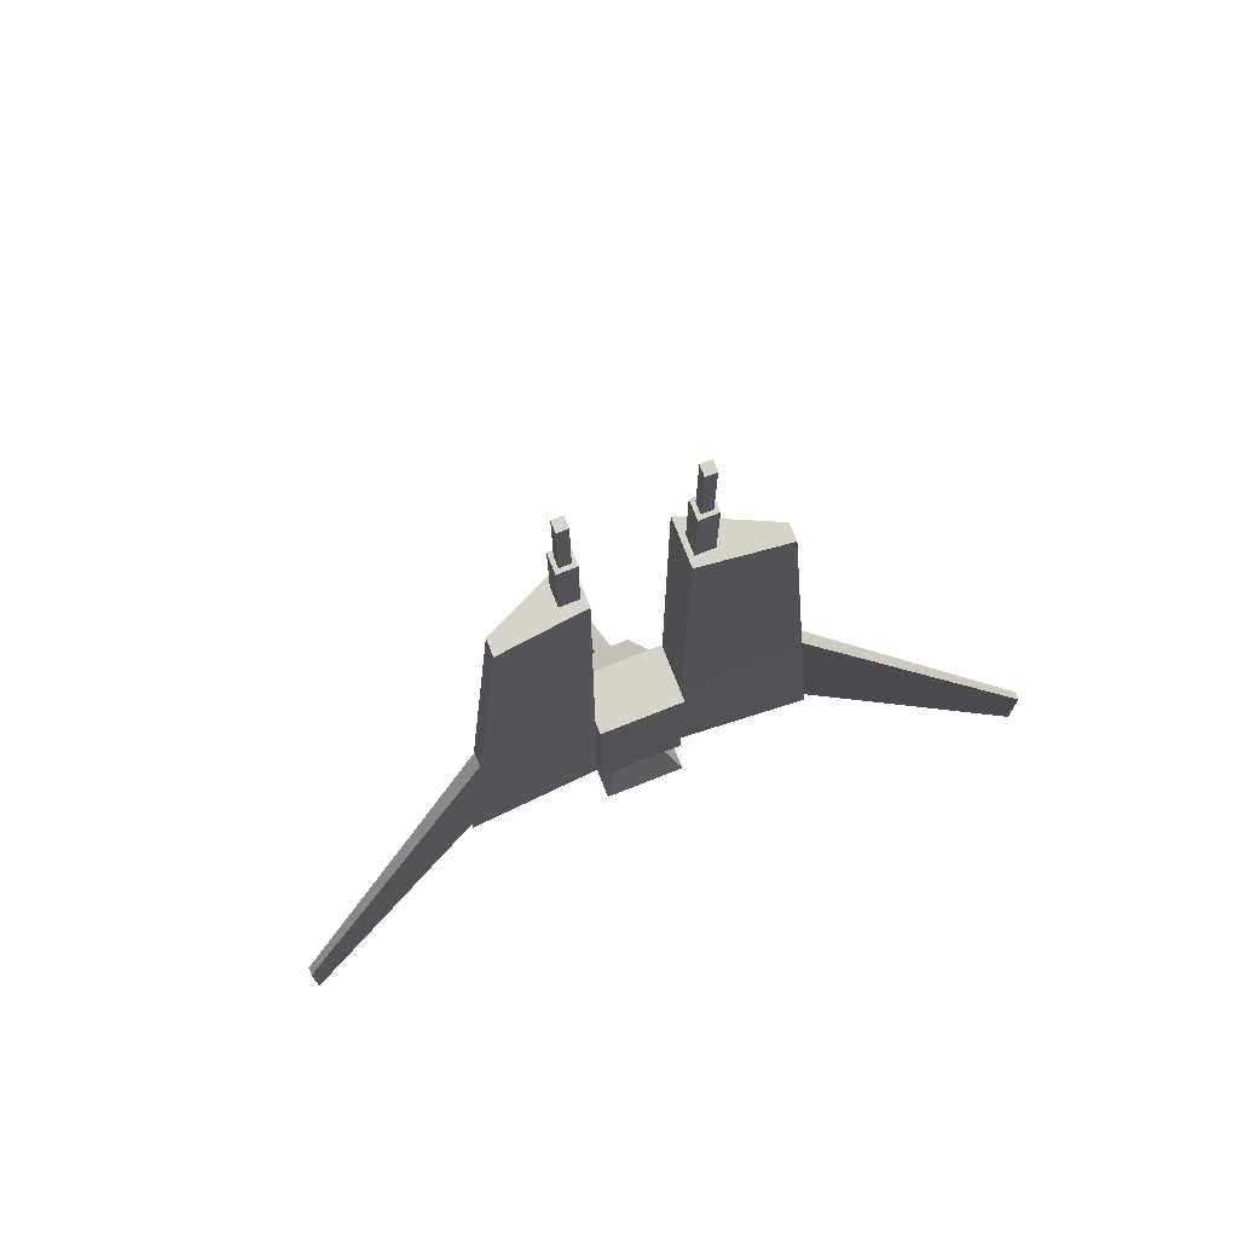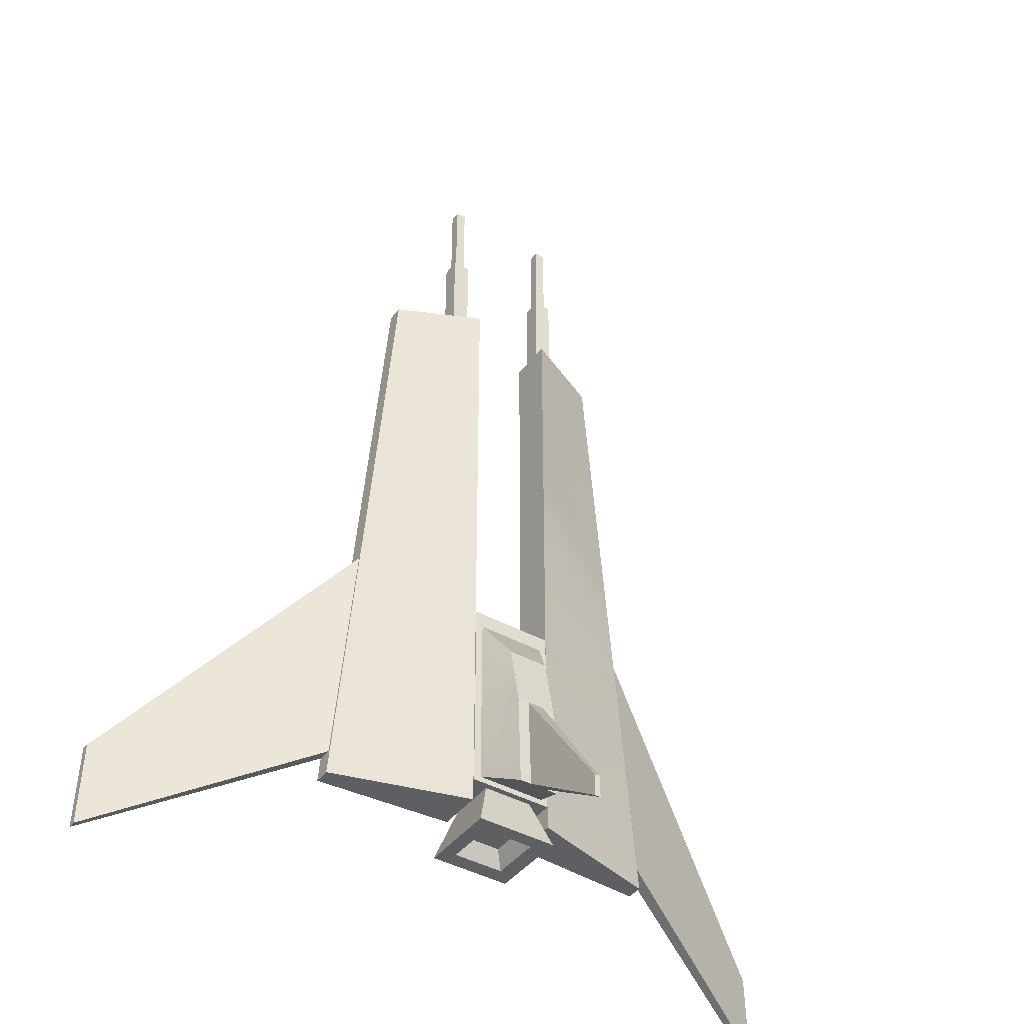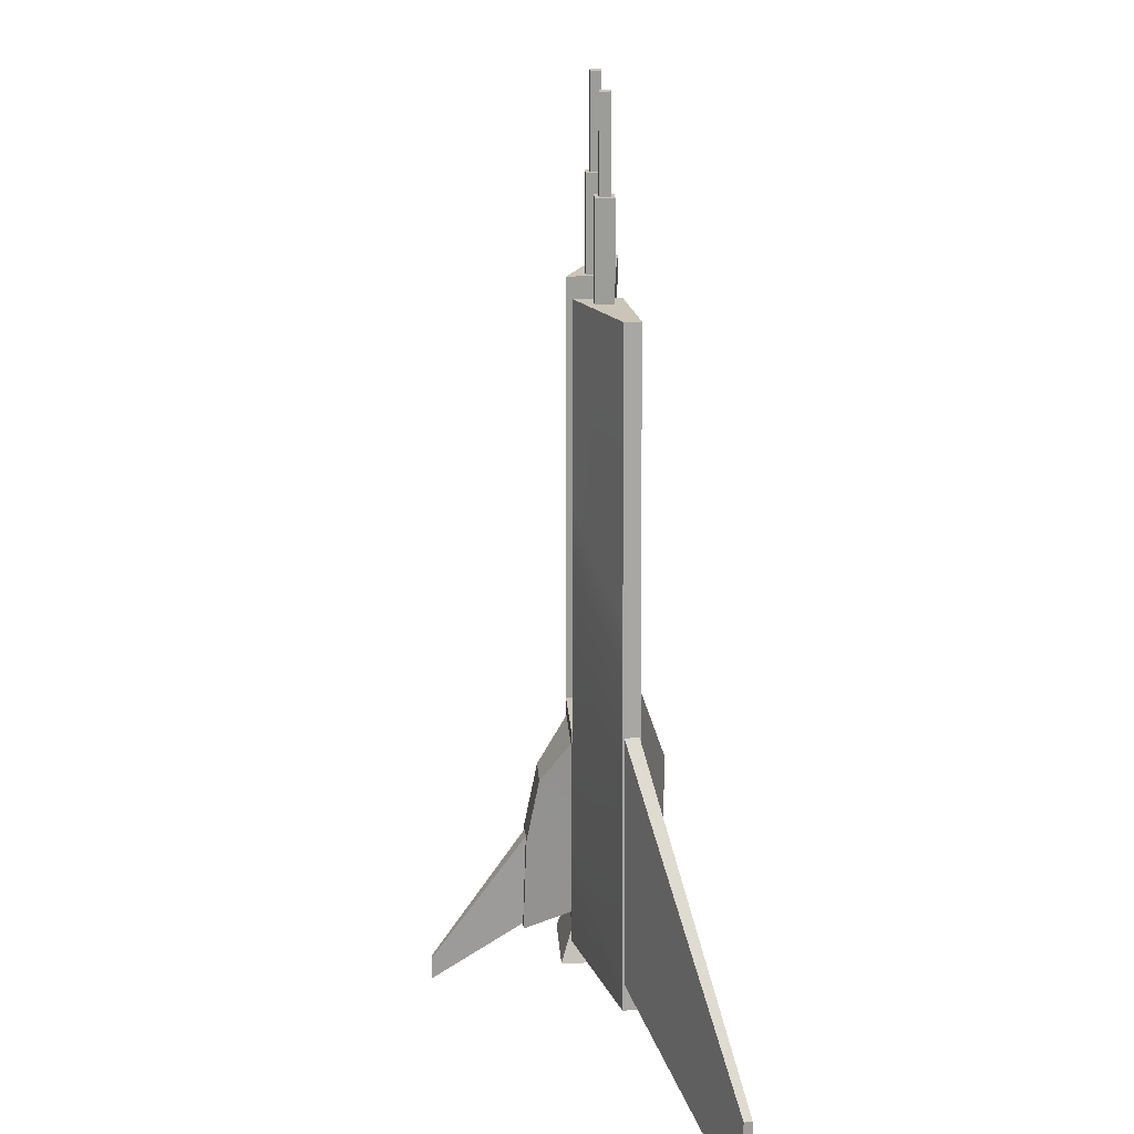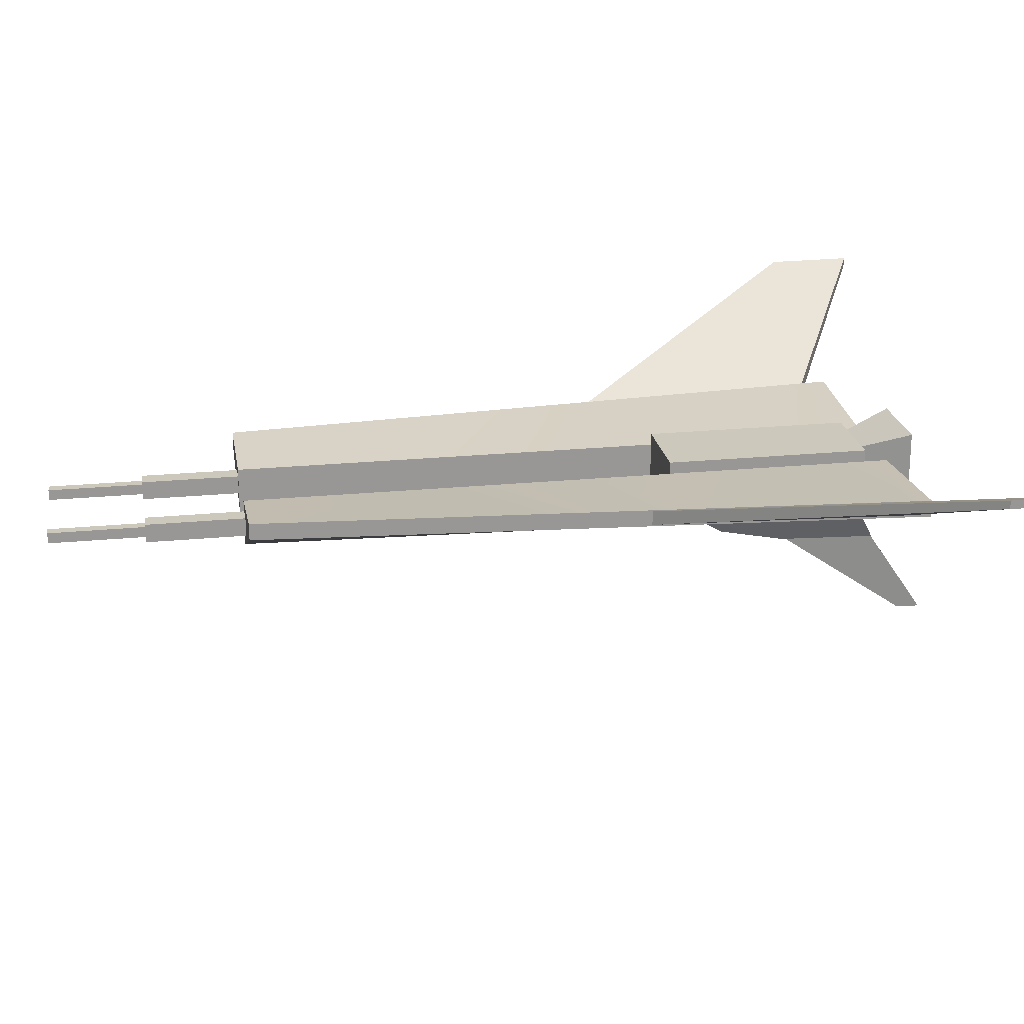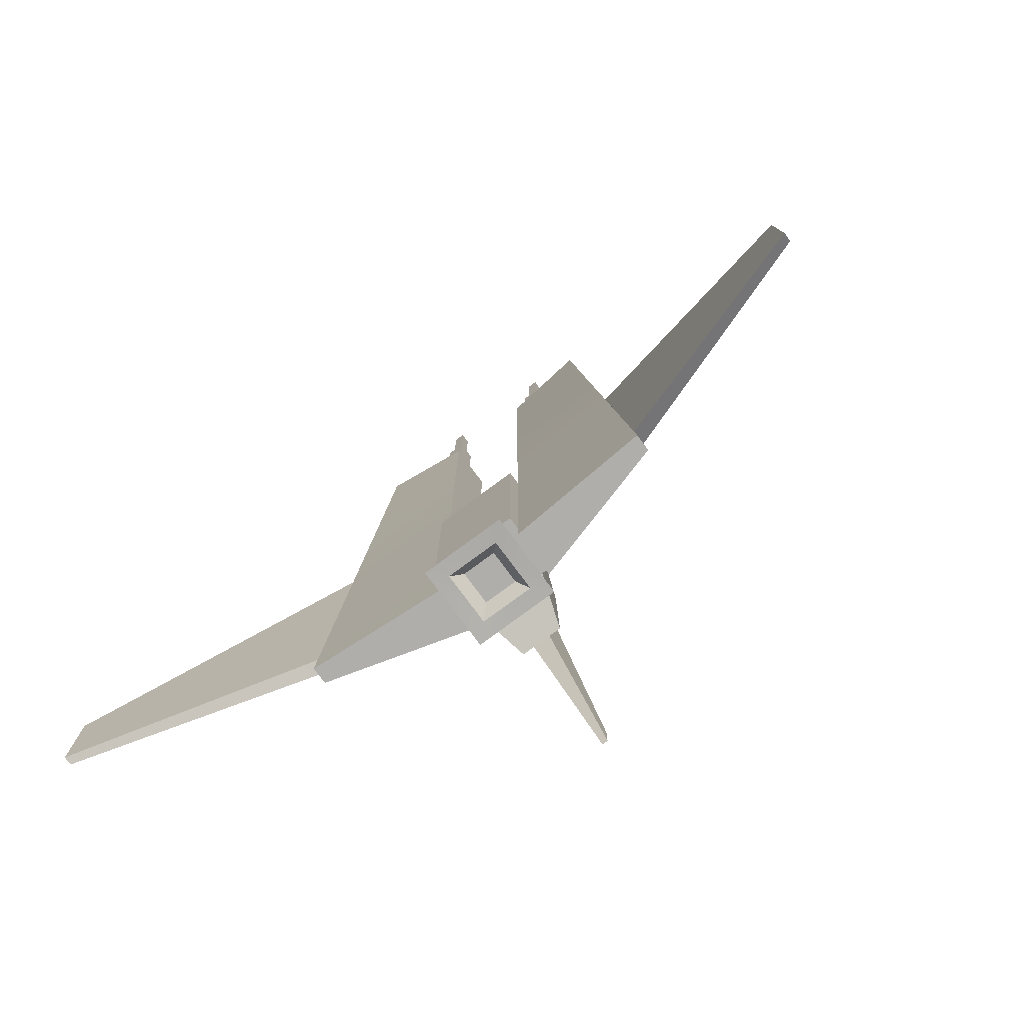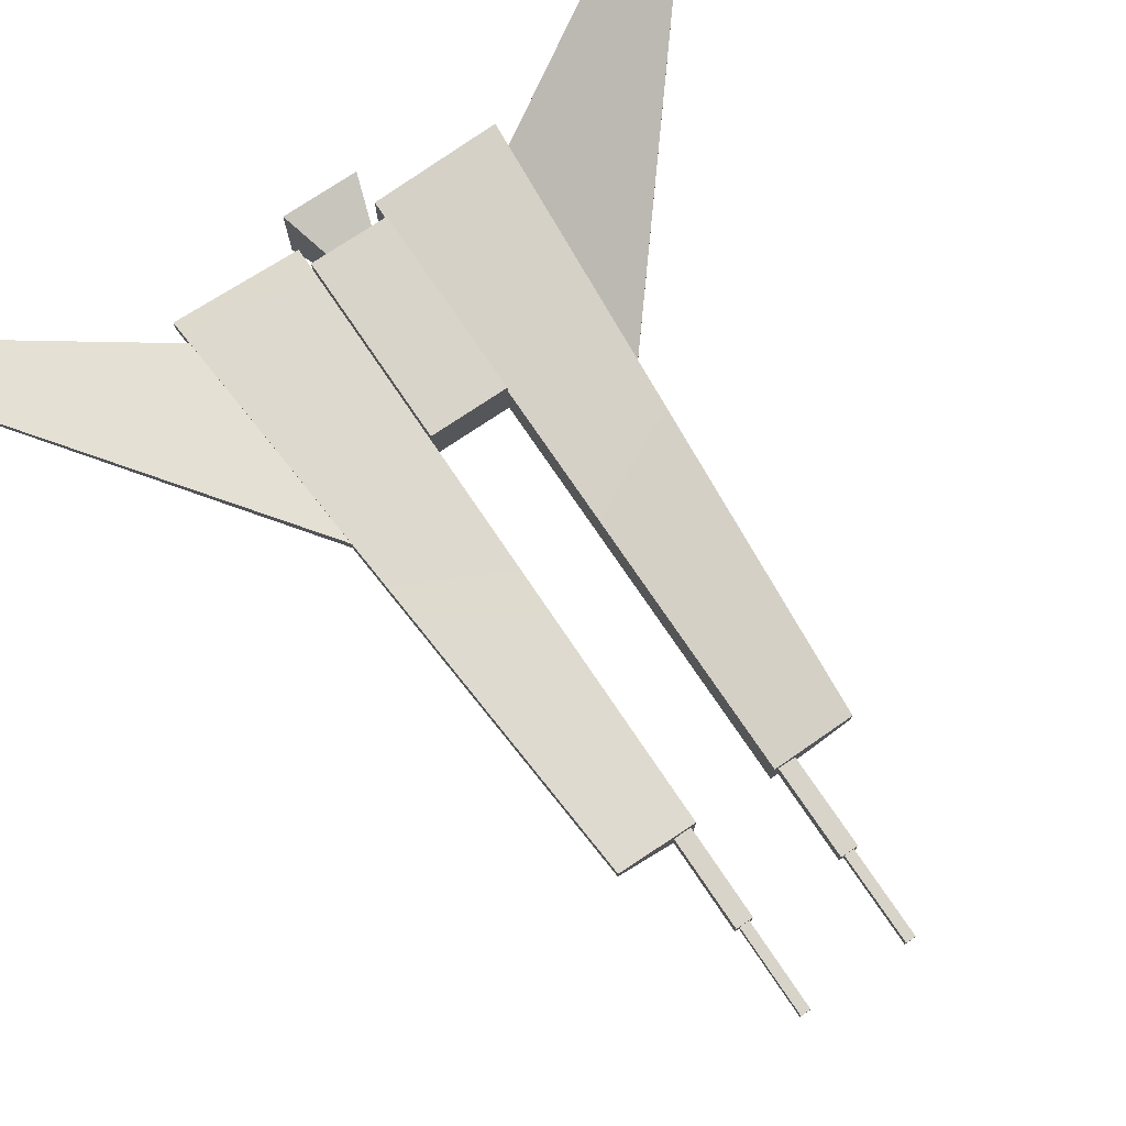
<metadata>
{"format":"obj","ext":"obj","renderer":"f3d","projection":"perspective","resolution":1024,"background":"white","views":[{"elev":75.8,"azim":-21.5,"up":"+Y"},{"elev":-41.7,"azim":146.1,"up":"+Y"},{"elev":20.4,"azim":-93.7,"up":"+Y"},{"elev":22.2,"azim":-99.8,"up":"+Z"},{"elev":-77.6,"azim":36.5,"up":"+Y"},{"elev":74.9,"azim":146.0,"up":"+Z"}]}
</metadata>
<code>
o Lo_poly_Spaceship_03_by_Liz_Reddington
v 0.4448 3.315 -0.01496
v 0.4448 3.315 -0.1382
v 0.3216 3.315 -0.1382
v 0.3216 3.315 -0.01496
v 0.4448 2.648 -0.1382
v 0.3216 2.648 -0.1382
v 0.4448 2.648 -0.01496
v 0.3216 2.648 -0.01496
v 0.4183 3.943 -0.04146
v 0.4183 3.943 -0.1117
v 0.3481 3.943 -0.1117
v 0.3481 3.943 -0.04146
v 0.4183 3.307 -0.1117
v 0.3481 3.307 -0.1117
v 0.4183 3.307 -0.04146
v 0.3481 3.307 -0.04146
v -0.2356 -0.3144 -0.2592
v 0.2356 -0.3144 -0.2592
v 0.137 -0.6286 -0.4689
v -0.137 -0.6286 -0.4689
v 0.2356 -0.8993 -0.2592
v 0.2356 -1.55 -0.2592
v 0.137 -1.722 -0.5789
v 0.137 -1.07 -0.5564
v -0.2356 -1.55 -0.2592
v -0.2356 -0.8993 -0.2592
v -0.137 -1.07 -0.5564
v -0.137 -1.722 -0.5789
v 1.053 0.09248 0.1007
v 2.562 -1.721 0.6501
v 2.562 -1.721 0.5955
v 1.053 0.09248 0.005881
v 2.572 -2.3 0.5955
v 1.177 -1.563 0.005881
v 2.572 -2.3 0.6501
v 1.177 -1.563 0.1007
v 0.2867 2.666 0.04676
v 0.852 2.666 0.1106
v 0.852 2.666 -0.000864
v 0.2867 2.666 -0.2625
v 1.003 0.8058 -0.000864
v 0.2867 1.334 -0.2625
v 0.2867 -1.746 -0.2625
v 1.209 -1.746 -0.000865
v 1.209 -1.746 0.1106
v 0.2867 -1.746 0.04676
v 0.2867 1.334 0.04676
v 1.003 0.8058 0.1106
v 0.2867 -1.111 -0.2625
v 1.194 -1.558 -0.000865
v 0.2867 -1.111 0.04676
v 1.194 -1.558 0.1106
v 0.2867 0.3377 -0.2625
v 1.082 -0.1706 -0.000864
v 0.2867 0.3377 0.04676
v 1.082 -0.1706 0.1106
v 0.2867 1.04 -0.2625
v 1.027 0.499 -0.000864
v 0.2867 1.04 0.04676
v 1.027 0.499 0.1106
v -0.2838 -0.2157 0.1265
v 0.2838 -0.2157 0.1265
v 0.2838 -0.2157 -0.2655
v -0.2838 -0.2157 -0.2655
v 0.2838 -1.592 -0.2655
v -0.2838 -1.592 -0.2655
v 0.2838 -1.592 0.1265
v -0.2838 -1.592 0.1265
v -1.053 0.09248 0.1007
v -1.053 0.09248 0.005881
v -2.562 -1.721 0.5955
v -2.562 -1.721 0.6501
v -1.177 -1.563 0.005881
v -2.572 -2.3 0.5955
v -1.177 -1.563 0.1007
v -2.572 -2.3 0.6501
v -0.2867 2.666 0.04676
v -0.2867 2.666 -0.2625
v -0.852 2.666 -0.000864
v -0.852 2.666 0.1106
v -0.2867 1.334 -0.2625
v -1.003 0.8058 -0.000864
v -0.2867 -1.746 -0.2625
v -0.2867 -1.746 0.04676
v -1.209 -1.746 0.1106
v -1.209 -1.746 -0.000865
v -0.2867 1.334 0.04676
v -1.003 0.8058 0.1106
v -0.2867 -1.111 -0.2625
v -1.194 -1.558 -0.000865
v -0.2867 -1.111 0.04676
v -1.194 -1.558 0.1106
v -0.2867 0.3377 -0.2625
v -1.082 -0.1706 -0.000864
v -0.2867 0.3377 0.04676
v -1.082 -0.1706 0.1106
v -0.2867 1.04 -0.2625
v -1.027 0.499 -0.000864
v -0.2867 1.04 0.04676
v -1.027 0.499 0.1106
v -0.3197 3.315 -0.01496
v -0.3197 3.315 -0.1382
v -0.4429 3.315 -0.1382
v -0.4429 3.315 -0.01496
v -0.3197 2.648 -0.1382
v -0.4429 2.648 -0.1382
v -0.3197 2.648 -0.01496
v -0.4429 2.648 -0.01496
v -0.3462 3.943 -0.04146
v -0.3462 3.943 -0.1117
v -0.4164 3.943 -0.1117
v -0.4164 3.943 -0.04146
v -0.3462 3.307 -0.1117
v -0.4164 3.307 -0.1117
v -0.3462 3.307 -0.04146
v -0.4164 3.307 -0.04146
v -0.1677 -1.585 -0.2229
v 0.1635 -1.585 -0.2229
v 0.2721 -1.921 -0.3314
v -0.2763 -1.921 -0.3314
v -0.1113 -1.804 -0.1665
v 0.1071 -1.804 -0.1665
v 0.1071 -1.804 0.05195
v -0.1113 -1.804 0.05195
v -0.2763 -1.921 0.2169
v 0.2721 -1.921 0.2169
v 0.1635 -1.585 0.1083
v -0.1677 -1.585 0.1083
v 0.1703 -1.915 -0.2297
v -0.1746 -1.915 -0.2297
v 0.1703 -1.915 0.1152
v -0.1746 -1.915 0.1152
v -0.0584 -1.07 -0.5564
v -0.0584 -1.722 -0.5789
v 0.0584 -1.722 -0.5789
v 0.0584 -1.07 -0.5564
v -0.01898 -1.991 -1.199
v -0.01898 -2.148 -1.203
v 0.01898 -2.148 -1.203
v 0.01898 -1.991 -1.199
f 1 2 3 4
f 2 5 6 3
f 7 1 4 8
f 4 3 6 8
f 7 5 2 1
f 9 10 11 12
f 10 13 14 11
f 15 9 12 16
f 12 11 14 16
f 15 13 10 9
f 17 18 19 20
f 24 27 20 19
f 101 102 103 104
f 102 105 106 103
f 107 101 104 108
f 104 103 106 108
f 107 105 102 101
f 109 110 111 112
f 110 113 114 111
f 115 109 112 116
f 112 111 114 116
f 115 113 110 109
f 121 122 123 124
f 21 24 19 18
f 27 26 17 20
f 28 27 133 134
f 24 23 135 136
f 135 23 22
f 28 134 25
f 135 22 25 134
f 21 22 23 24
f 25 26 27 28
f 53 54 50 49
f 51 55 53 49
f 51 52 56 55
f 54 56 52 50
f 42 41 58 57
f 59 47 42 57
f 59 60 48 47
f 41 48 60 58
f 93 89 90 94
f 91 89 93 95
f 91 95 96 92
f 94 90 92 96
f 81 97 98 82
f 99 97 81 87
f 99 87 88 100
f 82 98 100 88
f 26 21 18 17
f 29 30 31 32
f 32 31 33 34
f 34 33 35 36
f 36 35 30 29
f 30 35 33 31
f 37 38 39 40
f 43 44 45 46
f 61 62 63 64
f 64 63 65 66
f 66 65 67 68
f 68 67 62 61
f 62 67 65 63
f 68 61 64 66
f 69 70 71 72
f 70 73 74 71
f 73 75 76 74
f 75 69 72 76
f 72 71 74 76
f 77 78 79 80
f 83 84 85 86
f 117 118 119 120
f 125 126 127 128
f 127 126 119 118
f 125 128 117 120
f 130 129 122 121
f 129 131 123 122
f 131 132 124 123
f 132 130 121 124
f 134 133 137 138
f 136 135 139 140
f 136 140 137 133
f 140 139 138 137
f 139 135 134 138
f 40 39 41 42
f 47 48 38 37
f 38 48 41 39
f 47 37 40 42
f 49 50 44 43
f 46 51 49 43
f 46 45 52 51
f 50 52 45 44
f 57 58 54 53
f 55 59 57 53
f 55 56 60 59
f 58 60 56 54
f 78 81 82 79
f 87 77 80 88
f 80 79 82 88
f 87 81 78 77
f 89 83 86 90
f 84 83 89 91
f 84 91 92 85
f 90 86 85 92
f 97 93 94 98
f 95 93 97 99
f 95 99 100 96
f 98 94 96 100
f 120 119 129 130
f 119 126 131 129
f 126 125 132 131
f 125 120 130 132

</code>
